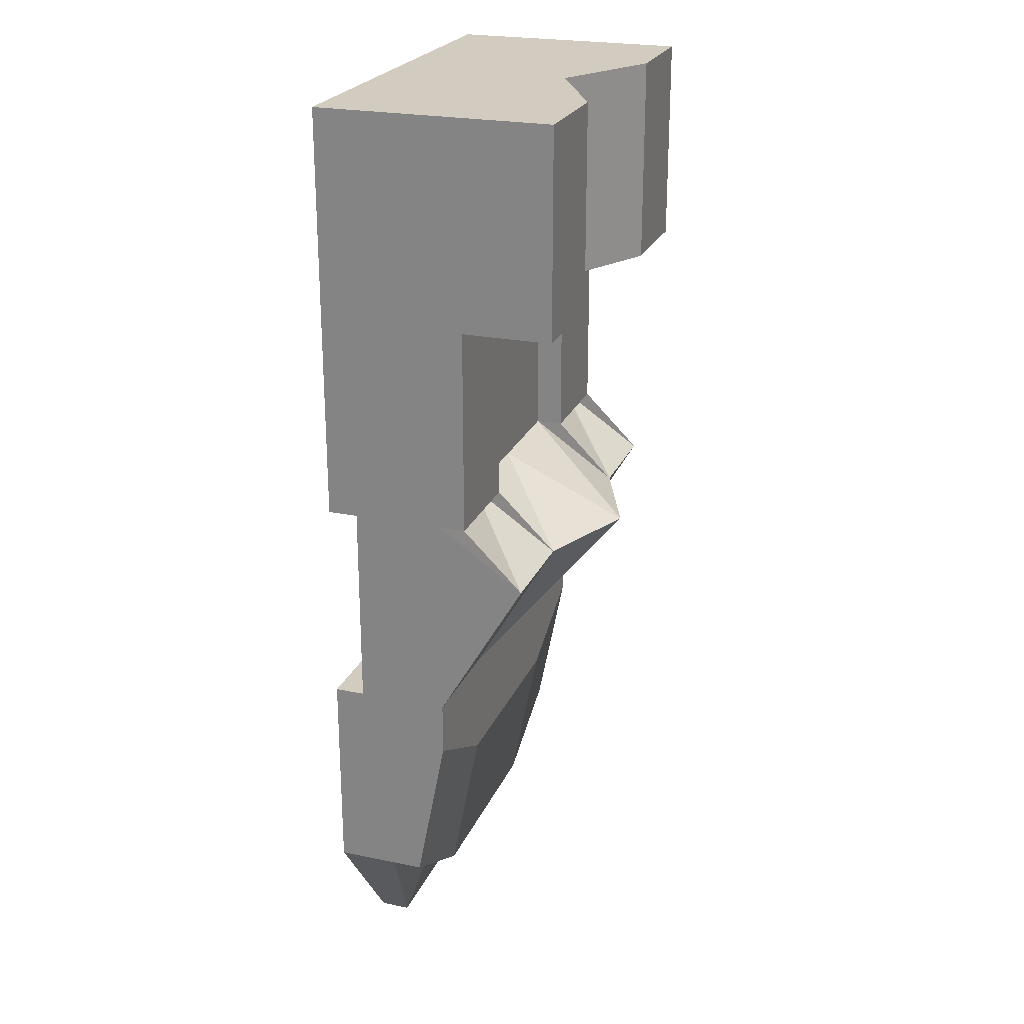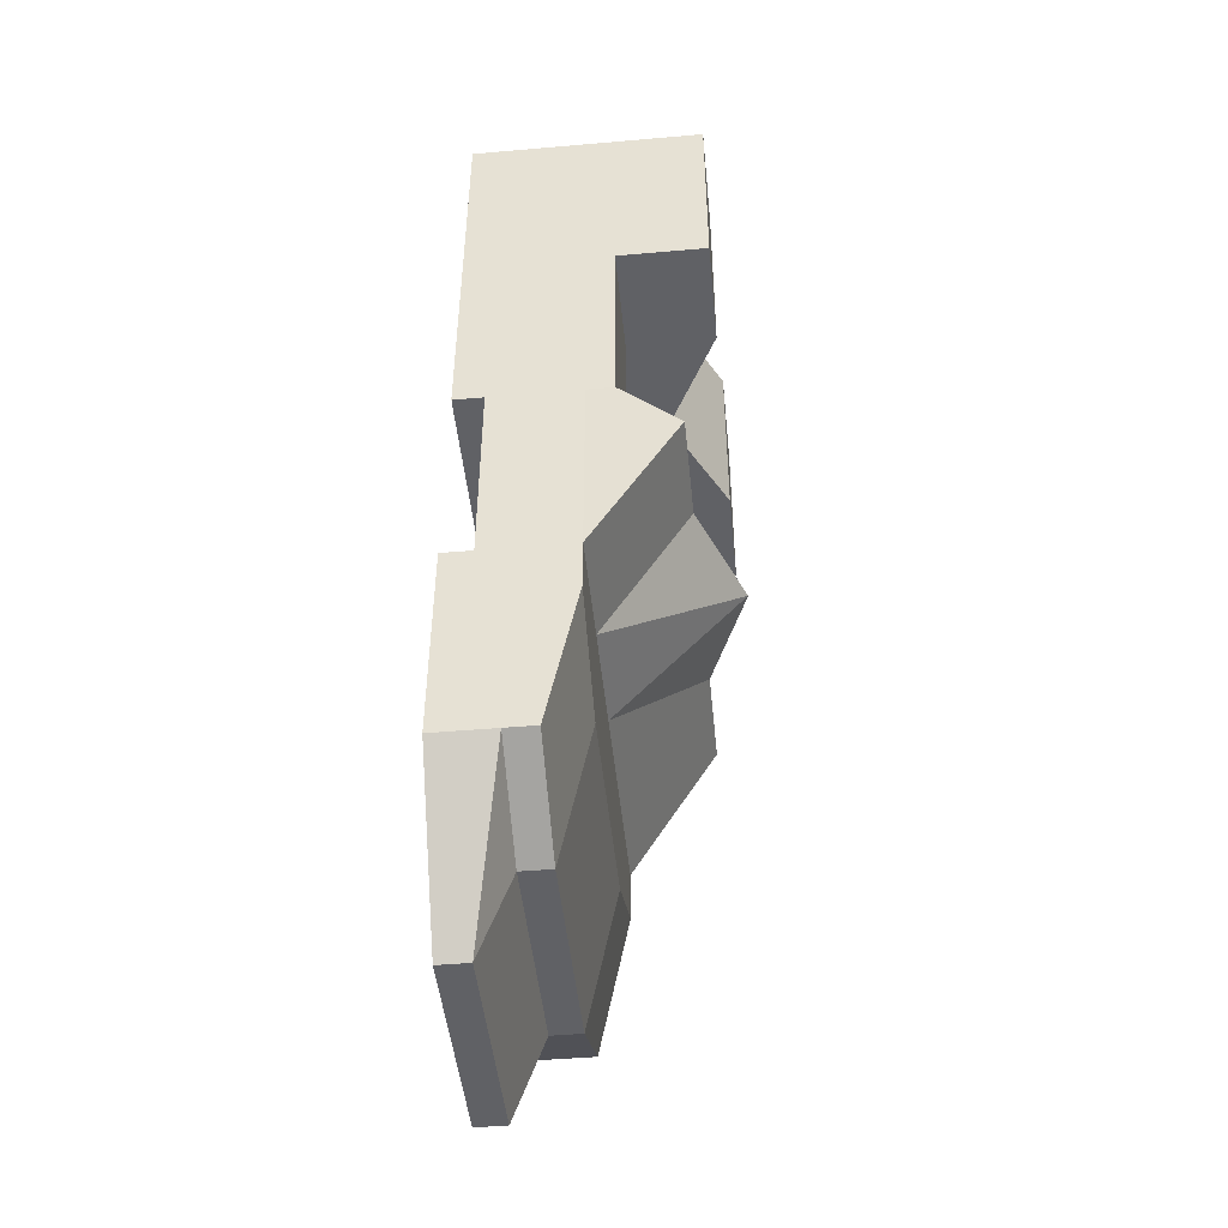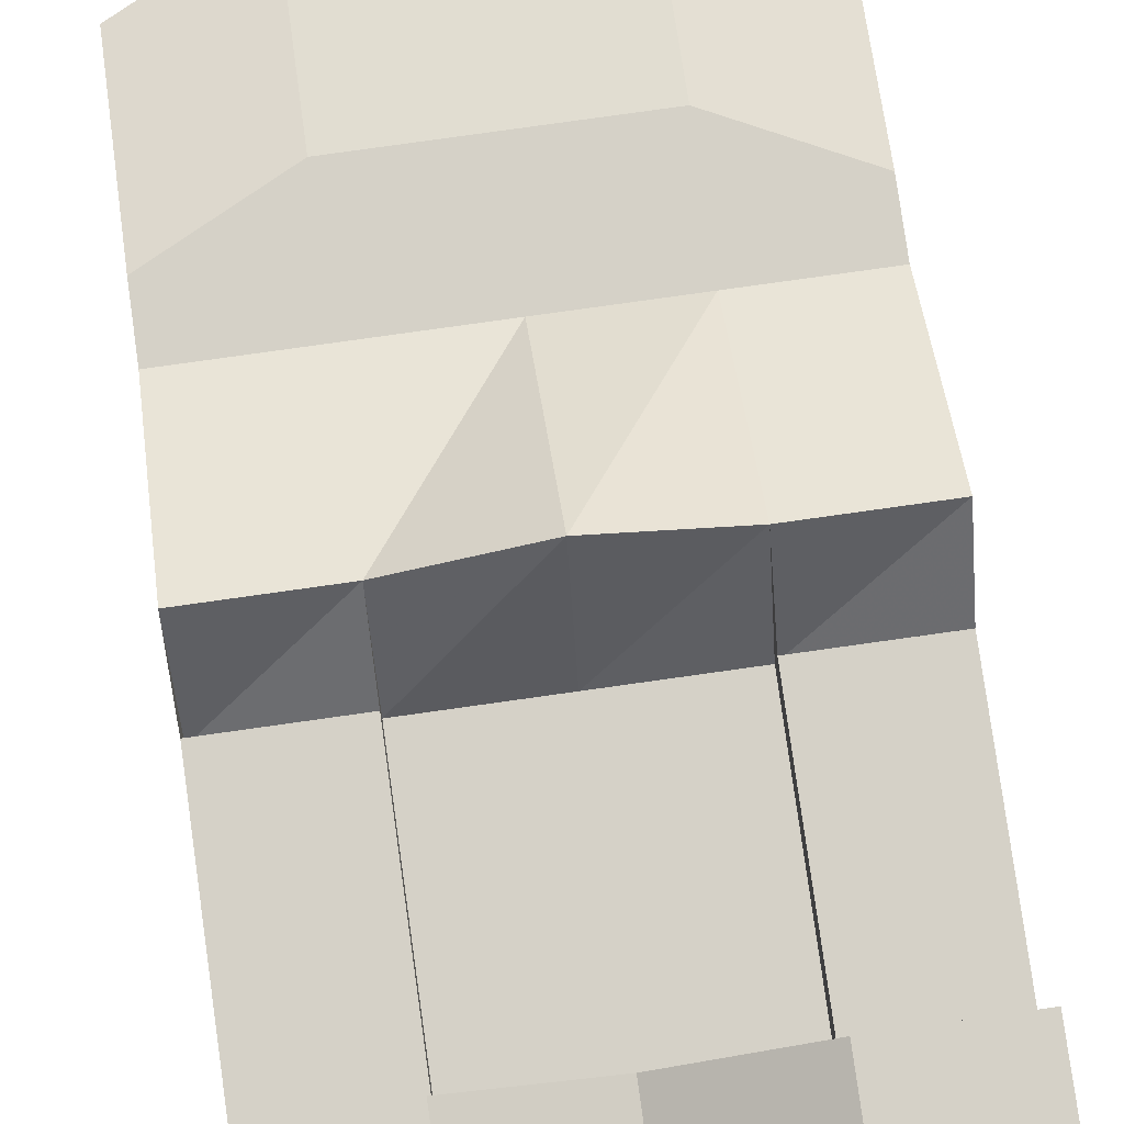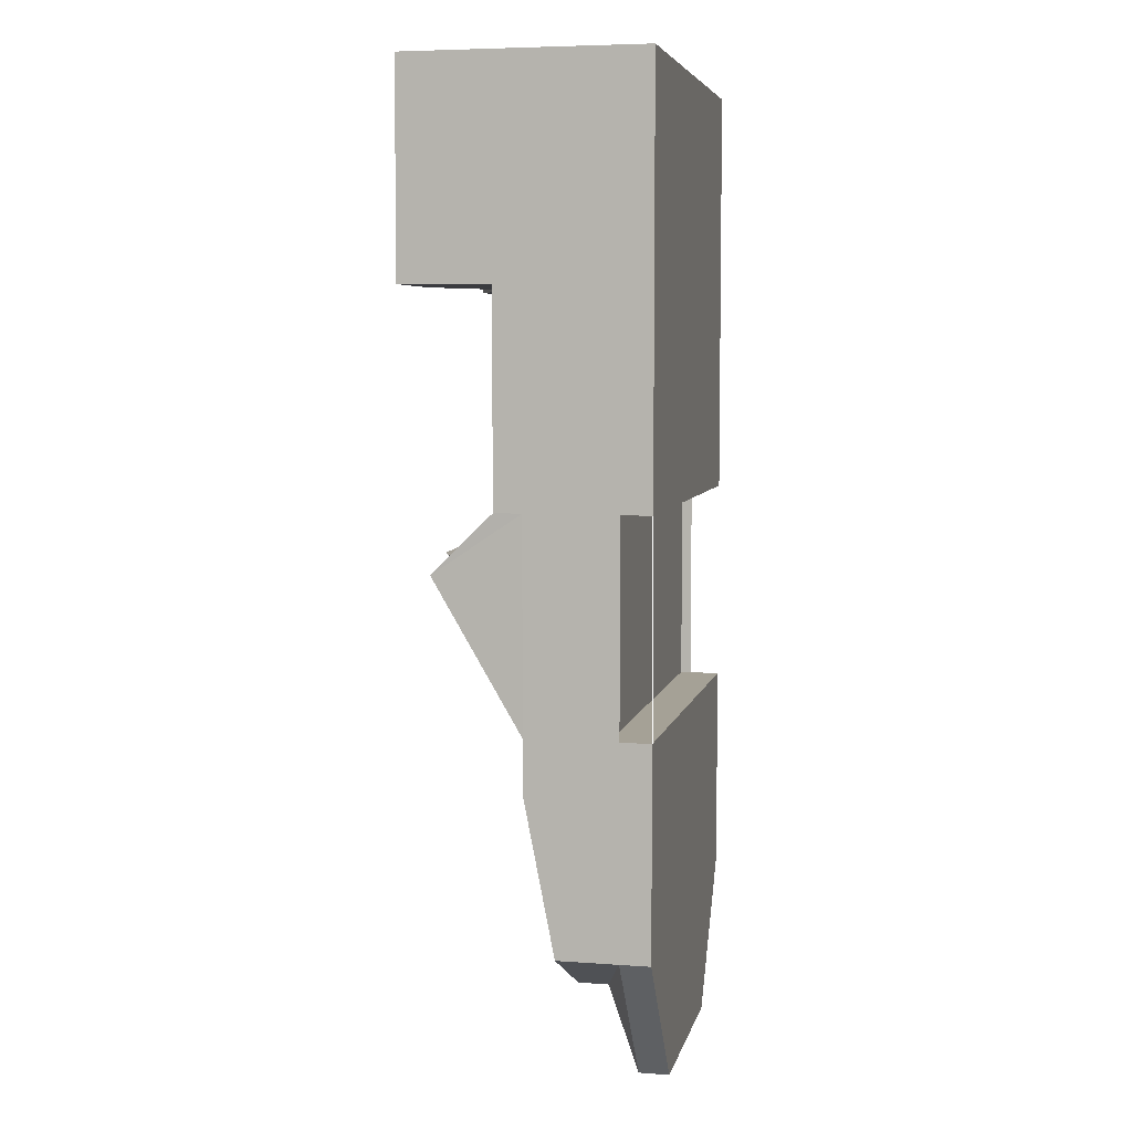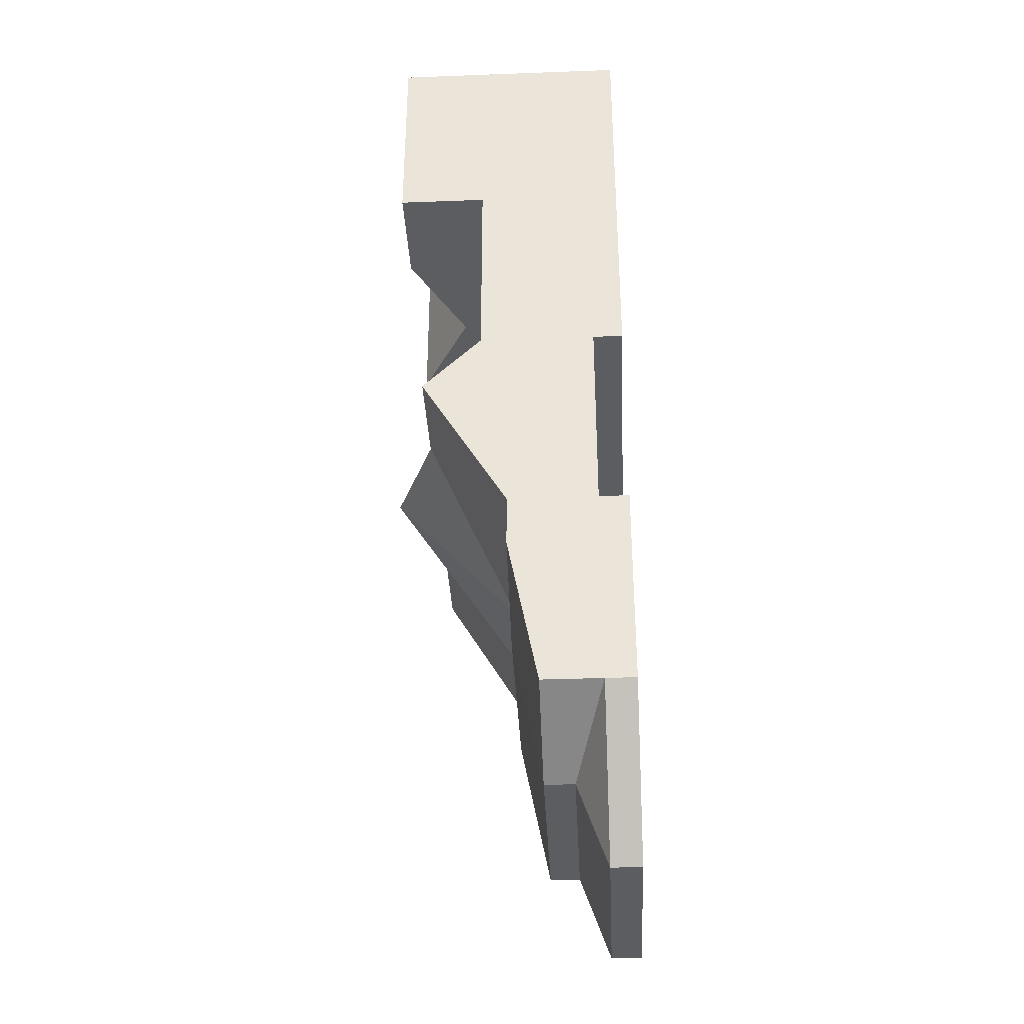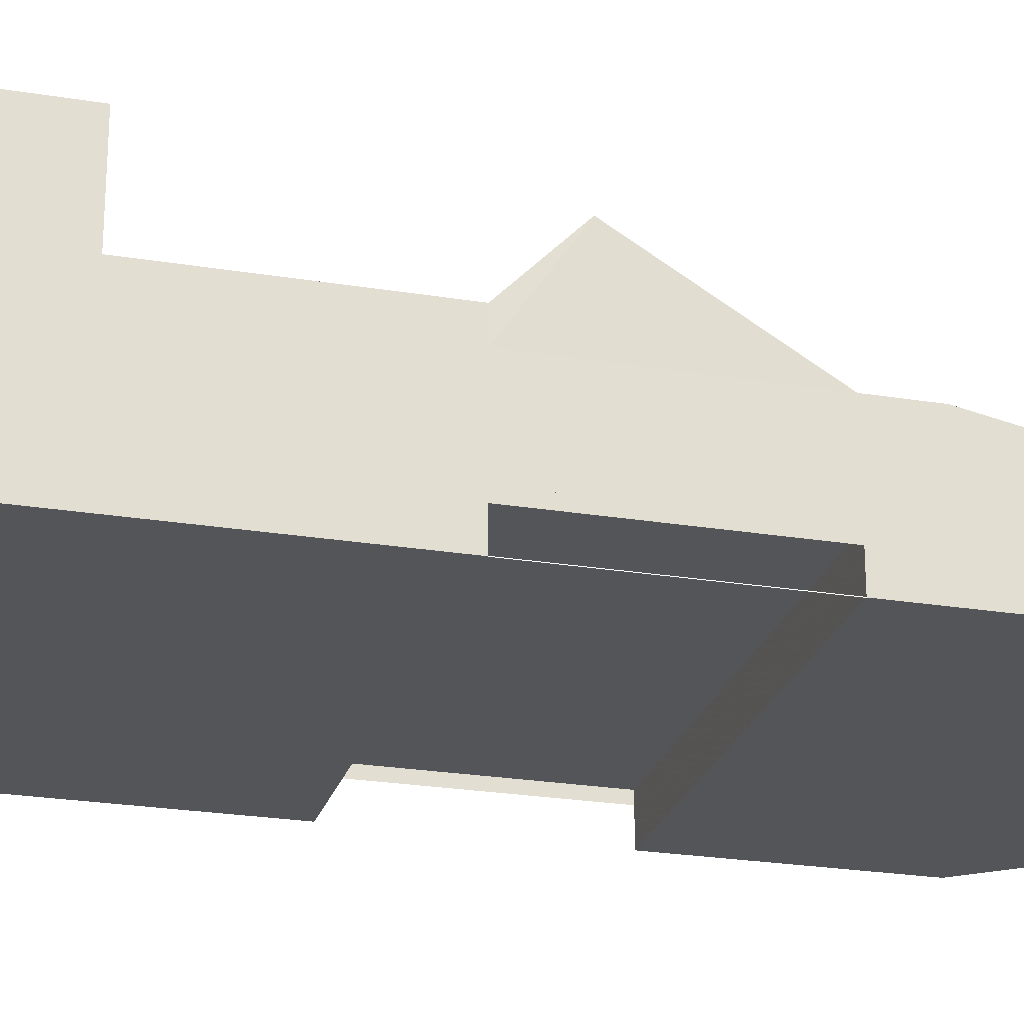
<metadata>
{"format":"obj","ext":"obj","renderer":"f3d","projection":"perspective","resolution":1024,"background":"white","views":[{"elev":23.8,"azim":109.0,"up":"+Z"},{"elev":-47.1,"azim":95.6,"up":"+Z"},{"elev":79.2,"azim":-8.0,"up":"+Y"},{"elev":6.0,"azim":-77.8,"up":"+Z"},{"elev":-36.0,"azim":-87.2,"up":"+Z"},{"elev":-24.5,"azim":74.9,"up":"+Y"}]}
</metadata>
<code>
o Cube
v 1 -0.2863 -1.966
v 1 -0.2863 1.966
v -1 -0.2863 1.966
v -1 -0.2863 -1.966
v 1 0.2863 -1.234
v 1 0.2863 1.966
v -1 0.2863 1.966
v -1 0.2863 -1.234
v 1 -0.2863 0
v 0 -0.2863 -2.626
v 1 0 -1.966
v 0 -0.2863 1.966
v 1 0 1.966
v -1 -0.2863 -1e-06
v -1 0 1.966
v -1 0 -1.966
v 1 0.2863 1e-06
v 0 0.2863 -1.484
v -1e-06 0.2863 1.966
v -1 0.2863 -0
v 0 -0.2863 -0
v -0 0.2863 0
v 1 0 1e-06
v -0 0 1.966
v -1 0 -0
v 0 0 -2.216
v 1 -0.2863 0.983
v -0.5 -0.2863 -2.626
v 1 0.1432 -1.966
v -0.5 -0.2863 1.966
v 1 0.1432 1.966
v -1 -0.2863 -0.983
v -1 0.1432 1.966
v -1 0.1432 -1.966
v 1 0.2863 0.983
v -0.5 0.2863 -1.484
v -0.5 0.2863 1.966
v -1 0.2863 -0.983
v 1 -0.2863 -0.983
v 0.5 -0.2863 -2.626
v 1 -0.1432 -1.966
v 0.5 -0.2863 1.966
v 1 -0.1432 1.966
v -1 -0.2863 0.983
v -1 -0.1432 1.966
v -1 -0.1432 -1.966
v 1 0.2863 -0.983
v 0.5 0.2863 -1.484
v 0.5 0.2863 1.966
v -1 0.2863 0.983
v -0.5 -0.2863 -0
v 0.5 -0.2863 -0
v 0 -0.2863 -0.983
v 0 -0.2863 0.983
v -0 0.2863 0.983
v 0 0.2863 -0.983
v 0.5 0.2863 1e-06
v -0.5 0.2863 0
v 1 0 0.983
v 1 0 -0.983
v 1 -0.1432 0
v 1 0.1432 1e-06
v -0.5 0 1.966
v 0.5 0 1.966
v -0 -0.1432 1.966
v -0 0.1432 1.966
v -1 0 -0.983
v -1 0 0.983
v -1 -0.1432 -1e-06
v -1 0.1432 -0
v -0.5 0 -2.216
v 0.5 0 -2.216
v 0 0.1432 -2.216
v 0 -0.1432 -2.626
v -0.5 -0.2863 0.983
v -0.5 0.2863 0.983
v 1 0.1432 0.983
v -0.5 0.1432 1.966
v -1 0.1432 -0.983
v -0.5 -0.1432 -2.626
v -0.5 -0.2863 -0.983
v 0.5 -0.2863 -0.983
v 0.5 -0.2863 0.983
v 0.5 0.2863 0.983
v 0.5 0.2863 -0.983
v -0.5 0.2863 -0.983
v 1 -0.1432 0.983
v 1 -0.1432 -0.983
v 1 0.1432 -0.983
v -0.5 -0.1432 1.966
v 0.5 -0.1432 1.966
v 0.5 0.1432 1.966
v -1 -0.1432 -0.983
v -1 -0.1432 0.983
v -1 0.1432 0.983
v -0.5 0.1432 -2.216
v 0.5 0.1432 -2.216
v 0.5 -0.1432 -2.626
v -1 -0.2863 1.966
v 1 0.2863 1.966
v -1 0.2863 1.966
v -1 0 1.966
v -1e-06 0.2863 1.966
v -1 0.1432 1.966
v 1 0.2863 0.983
v -0.5 0.2863 1.966
v -1 -0.2863 0.983
v -1 -0.1432 1.966
v 0.5 0.2863 1.966
v -1 0.2863 0.983
v -0 0.2863 0.983
v -1 0 0.983
v -0.5 0.2863 0.983
v 0.5 0.2863 0.983
v -1 -0.1432 0.983
v -1 0.1432 0.983
v -1 -0.2863 1.966
v 1 0.2863 1.966
v -1 0.2863 1.966
v -1 0 1.966
v -1e-06 0.2863 1.966
v -1 0.1432 1.966
v 1 0.2863 0.983
v -0.5 0.2863 1.966
v -1 -0.2863 0.983
v -1 -0.1432 1.966
v 0.5 0.2863 1.966
v -1 0.2863 0.983
v -0 0.2863 0.983
v -1 0 0.983
v -0.5 0.2863 0.983
v 0.5 0.2863 0.983
v -1 -0.1432 0.983
v -1 0.1432 0.983
v -1 0.269 1.966
v 1 0.8417 1.966
v -1 0.8417 1.966
v -1 0.5553 1.966
v -1e-06 0.5738 1.966
v -1 0.6985 1.966
v 1 0.8417 0.983
v -0.5 0.8417 1.966
v -1 0.269 0.983
v -1 0.4121 1.966
v 0.5 0.8417 1.966
v -1 0.8417 0.983
v -0 0.5738 0.983
v -1 0.5553 0.983
v -0.5 0.8417 0.983
v 0.5 0.8417 0.983
v -1 0.4121 0.983
v -1 0.6985 0.983
v 1.007 0.7013 -0.2784
v -0.9927 0.7013 -0.2784
v 0.007345 0.9065 -0.2784
v -1 0.2863 -0.983
v 1 0.2863 -0.983
v 0 0.2863 -0.983
v 0.5073 0.7013 -0.2784
v -0.4927 0.7013 -0.2784
v 0.5 0.2863 -0.983
v -0.5 0.2863 -0.983
v -1 0.4165 -0
v -1 0.4165 0.983
v -0.5 0.4165 0
v -1 0.4165 0.983
v -1 0.4165 0.983
v -0.5 0.4165 0.983
v 1 0.4131 1e-06
v 0.5 0.4131 1e-06
v 0.5 0.4131 0.983
v 0.5 0.4131 0.983
v 1 0.4131 0.983
v 0.5 0.4131 0.983
v 1 -0.09386 0
v -1 -0.09386 -1e-06
v 0 -0.09386 -0
v -1 -0.09386 -0.983
v 1 -0.09386 -0.983
v -0.5 -0.09386 -0
v 0.5 -0.09386 -0
v 0 -0.09386 -0.983
v -0.5 -0.09386 -0.983
v 0.5 -0.09386 -0.983
f 75 30 3 44
f 84 55 111 114
f 77 35 6 31
f 78 37 7 33
f 79 38 8 34
f 80 28 4 46
f 32 81 183 178
f 81 53 182 183
f 83 42 12 54
f 55 76 113 111
f 47 85 161 157
f 85 56 158 161
f 87 59 13 43
f 88 60 23 61
f 89 47 17 62
f 90 63 15 45
f 91 64 24 65
f 92 49 19 66
f 93 67 16 46
f 94 68 25 69
f 95 50 20 70
f 96 71 16 34
f 97 72 26 73
f 98 40 10 74
f 51 75 44 14
f 21 54 75 51
f 54 12 30 75
f 37 19 103 106
f 22 58 76 55
f 58 20 50 76
f 59 77 31 13
f 23 62 77 59
f 62 17 35 77
f 63 78 33 15
f 24 66 78 63
f 66 19 37 78
f 67 79 34 16
f 25 70 79 67
f 70 20 38 79
f 71 80 46 16
f 26 74 80 71
f 74 10 28 80
f 28 81 32 4
f 10 53 81 28
f 53 82 184 182
f 40 82 53 10
f 1 39 82 40
f 82 39 179 184
f 52 83 54 21
f 9 27 83 52
f 27 2 42 83
f 50 95 116 110
f 17 57 84 35
f 57 22 55 84
f 56 86 162 158
f 5 48 85 47
f 48 18 56 85
f 86 38 156 162
f 18 36 86 56
f 36 8 38 86
f 27 87 43 2
f 9 61 87 27
f 61 23 59 87
f 1 41 88 39
f 41 11 60 88
f 60 89 62 23
f 11 29 89 60
f 29 5 47 89
f 30 90 45 3
f 12 65 90 30
f 65 24 63 90
f 42 91 65 12
f 2 43 91 42
f 43 13 64 91
f 64 92 66 24
f 13 31 92 64
f 31 6 49 92
f 32 93 46 4
f 69 25 67 93
f 44 94 69 14
f 45 15 102 108
f 94 44 107 115
f 68 95 70 25
f 3 45 108 99
f 19 49 109 103
f 36 96 34 8
f 18 73 96 36
f 73 26 71 96
f 48 97 73 18
f 5 29 97 48
f 29 11 72 97
f 72 98 74 26
f 11 41 98 72
f 41 1 40 98
f 99 108 126 117
f 104 101 119 122
f 101 106 124 119
f 110 116 134 128
f 113 110 128 131
f 103 109 127 121
f 105 114 132 123
f 102 104 122 120
f 7 37 106 101
f 15 33 104 102
f 44 3 99 107
f 68 94 115 112
f 6 35 105 100
f 33 7 101 104
f 49 6 100 109
f 76 50 110 113
f 95 68 112 116
f 35 84 114 105
f 120 122 140 138
f 125 117 135 143
f 130 133 151 148
f 127 118 136 145
f 118 123 141 136
f 134 130 148 152
f 129 131 149 147
f 126 120 138 144
f 115 107 125 133
f 106 103 121 124
f 114 111 129 132
f 108 102 120 126
f 111 113 131 129
f 116 112 130 134
f 100 105 123 118
f 109 100 118 127
f 112 115 133 130
f 107 99 117 125
f 149 146 137 142
f 150 147 139 145
f 147 149 142 139
f 141 150 145 136
f 135 144 151 143
f 144 138 148 151
f 138 140 152 148
f 140 137 146 152
f 123 132 150 141
f 121 127 145 139
f 131 128 146 149
f 128 134 152 146
f 119 124 142 137
f 122 119 137 140
f 117 126 144 135
f 133 125 143 151
f 124 121 139 142
f 132 129 147 150
f 161 158 155 159
f 162 156 154 160
f 157 161 159 153
f 158 162 160 155
f 20 58 160 154
f 22 57 159 155
f 38 20 154 156
f 58 22 155 160
f 57 17 153 159
f 17 47 157 153
f 128 110 166 167
f 128 131 168 167
f 110 50 164 166
f 58 20 163 165
f 50 20 163 164
f 163 165 168 167 166 164
f 131 58 165 168
f 20 154 160 165 163
f 165 58 160
f 132 123 173 174
f 114 84 171 172
f 114 132 174 172
f 57 84 171 170
f 17 57 170 169
f 169 170 171 172 174 173
f 123 17 169 173
f 57 159 153 169 170
f 169 17 153
f 57 170 159
f 20 163 154
f 183 180 176 178
f 184 181 177 182
f 182 177 180 183
f 179 175 181 184
f 9 52 181 175
f 21 51 180 177
f 52 21 177 181
f 51 14 176 180
l 39 9
l 14 32

</code>
